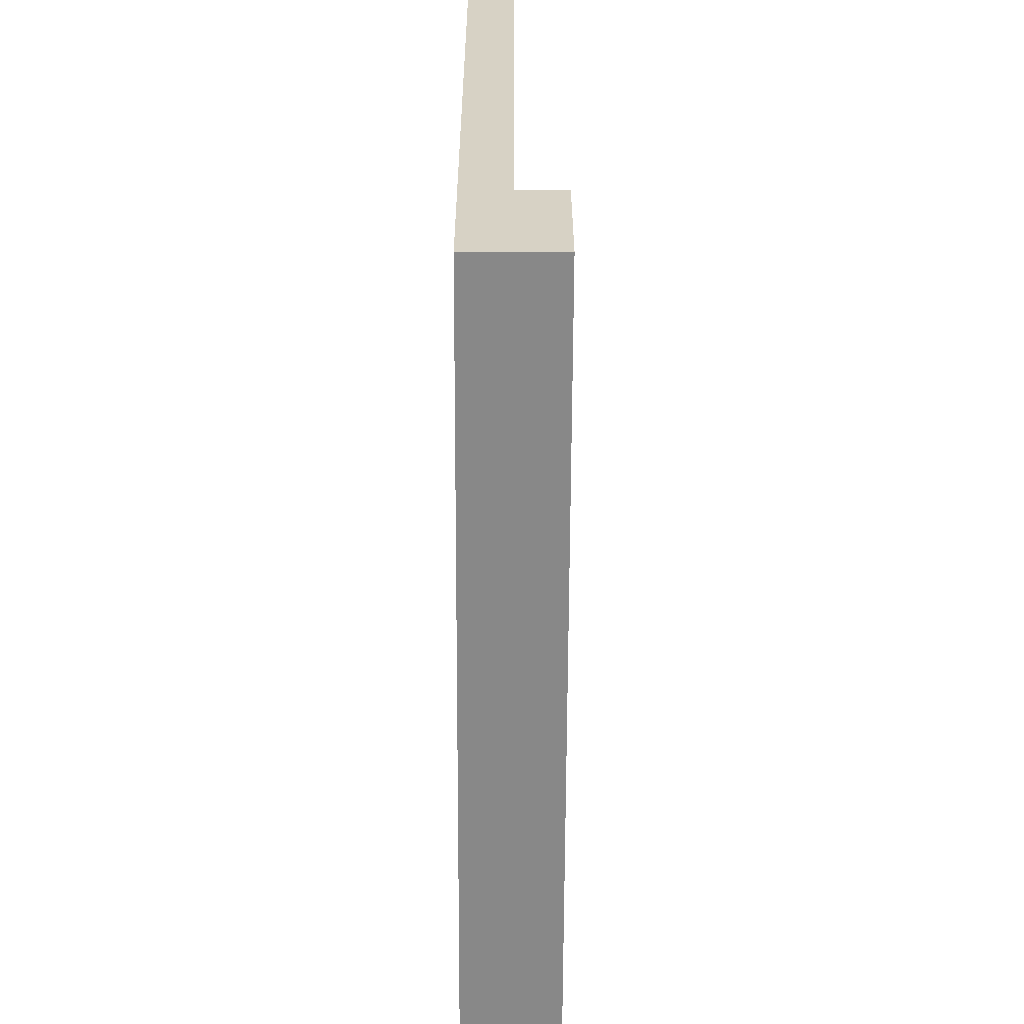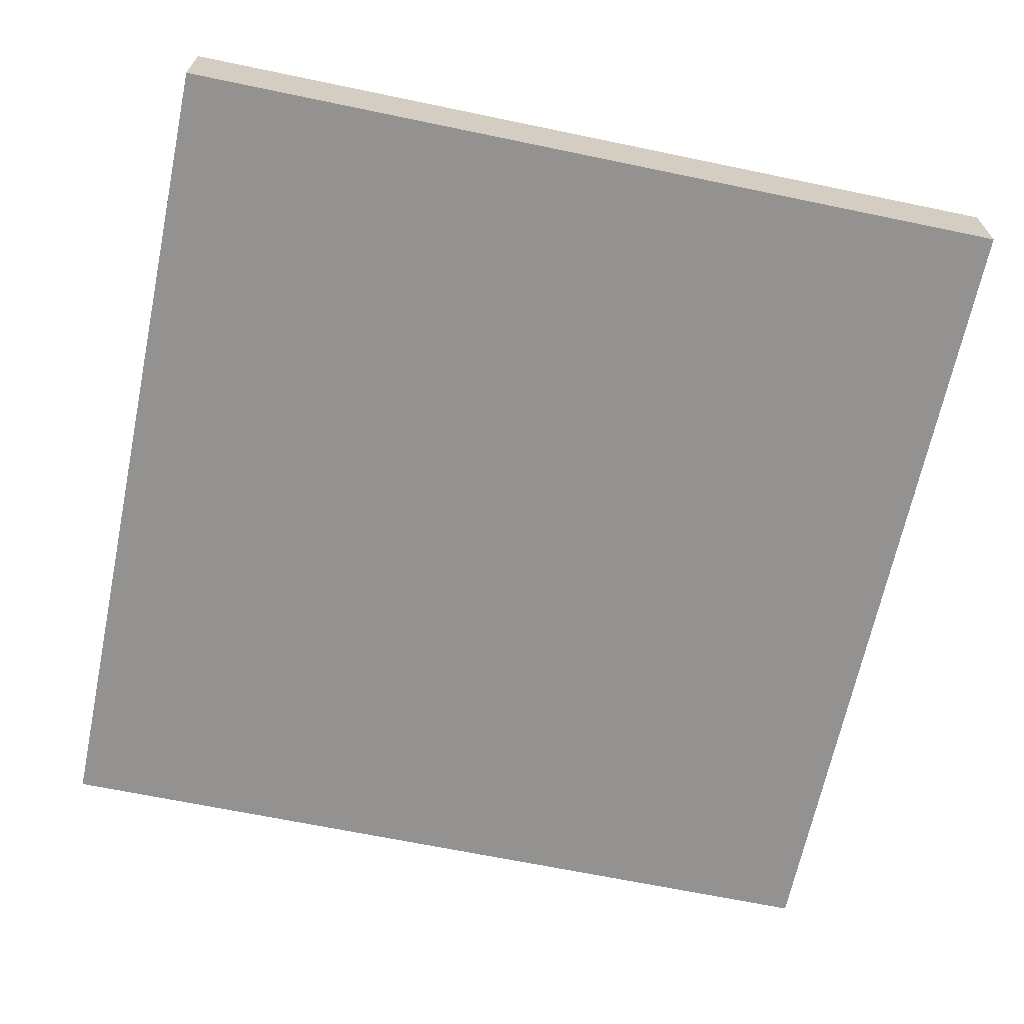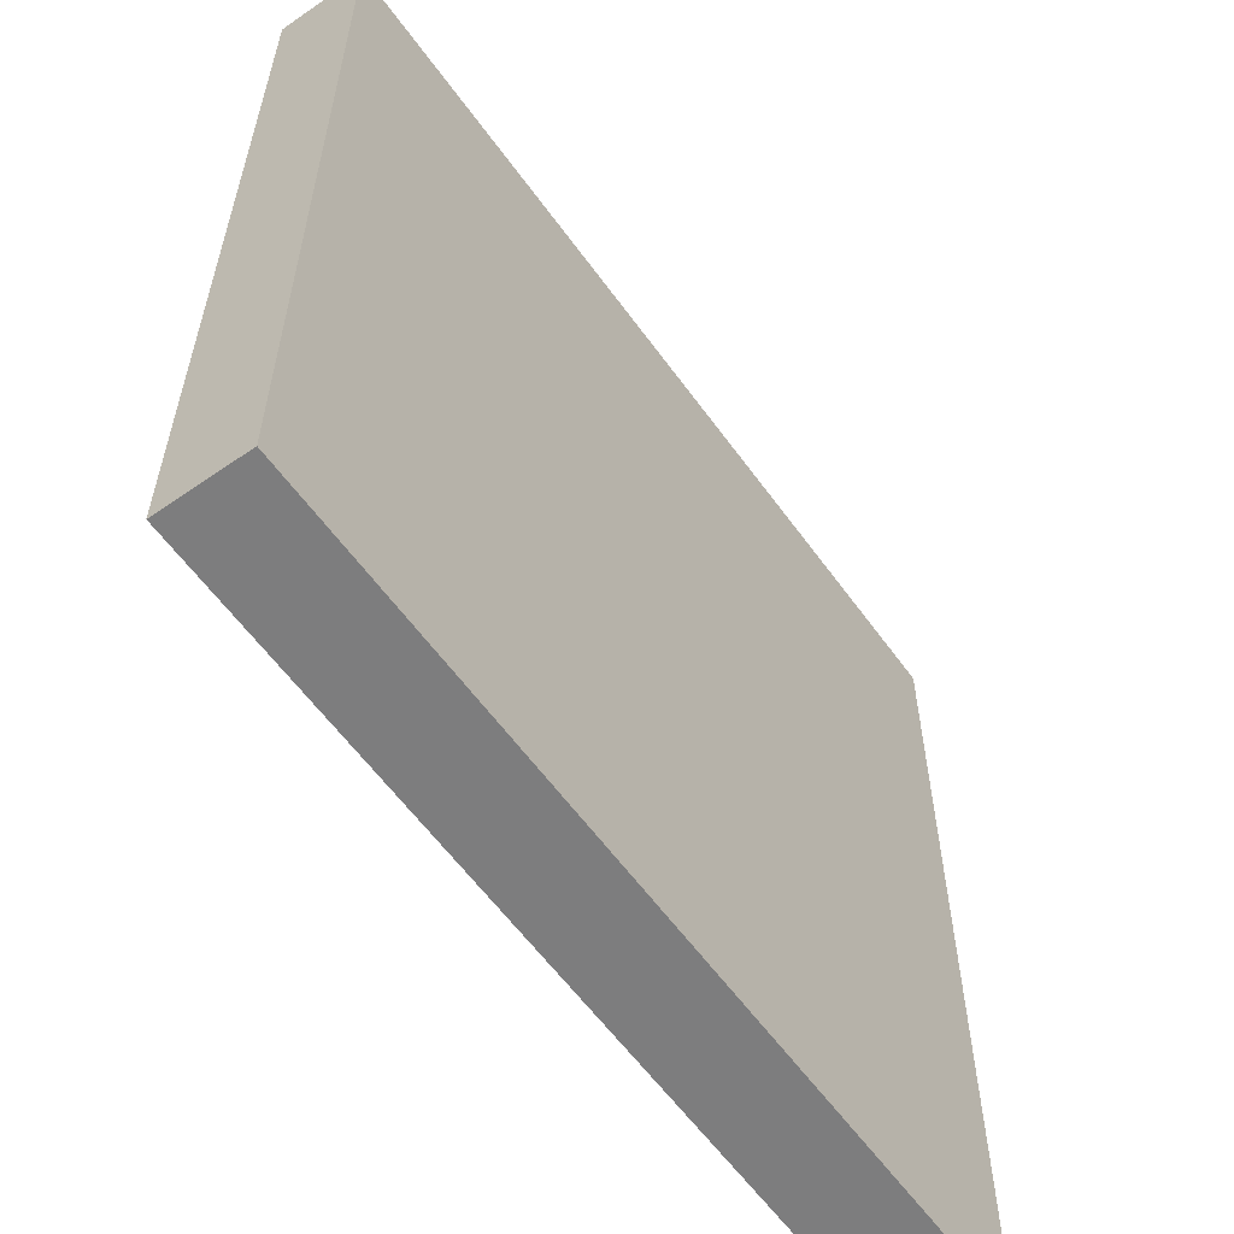
<metadata>
{"format":"obj","ext":"obj","renderer":"f3d","projection":"perspective","resolution":1024,"background":"white","views":[{"elev":-62.7,"azim":89.8,"up":"+Z"},{"elev":-66.4,"azim":-101.8,"up":"+Y"},{"elev":-59.2,"azim":-54.5,"up":"+Z"}]}
</metadata>
<code>
o
v -3.2 0 -0.7
v -3.2 0 -2.7
v -3.2 0.1 -0.7
v -3.2 0.1 -0.8
v -3.2 0.1 -0.9
v -3.2 0.1 -1
v -3.2 0.1 -1.1
v -3.2 0.1 -1.2
v -3.2 0.1 -1.5
v -3.2 0.1 -1.8
v -3.2 0.1 -1.9
v -3.2 0.1 -2.2
v -3.2 0.1 -2.3
v -3.2 0.1 -2.6
v -3.2 0.2 -0.7
v -3.2 0.2 -0.8
v -3.2 0.2 -0.9
v -3.2 0.2 -1
v -3.2 0.2 -1.1
v -3.2 0.2 -1.2
v -3.2 0.2 -1.5
v -3.2 0.2 -1.8
v -3.2 0.2 -1.9
v -3.2 0.2 -2.2
v -3.2 0.2 -2.3
v -3.2 0.2 -2.6
v -3.2 0.2 -2.7
v -2.9 0.1 -0.7
v -2.9 0.1 -0.9
v -2.9 0.1 -1
v -2.9 0.1 -1.1
v -2.9 0.1 -1.4
v -2.9 0.1 -1.5
v -2.9 0.1 -1.8
v -2.9 0.1 -1.9
v -2.9 0.1 -2
v -2.9 0.1 -2.2
v -2.9 0.1 -2.3
v -2.9 0.1 -2.4
v -2.9 0.2 -0.7
v -2.9 0.2 -0.9
v -2.9 0.2 -1
v -2.9 0.2 -1.1
v -2.9 0.2 -1.4
v -2.9 0.2 -1.5
v -2.9 0.2 -1.8
v -2.9 0.2 -1.9
v -2.9 0.2 -2
v -2.9 0.2 -2.2
v -2.9 0.2 -2.3
v -2.9 0.2 -2.4
v -1.2 0 -0.7
v -1.2 0 -0.8
v -1.2 0 -1.1
v -1.2 0 -1.2
v -1.2 0 -1.4
v -1.2 0 -1.5
v -1.2 0 -1.9
v -1.2 0 -2
v -1.2 0 -2.7
v -1.2 0.1 -0.7
v -1.2 0.1 -0.8
v -1.2 0.1 -1.1
v -1.2 0.1 -1.2
v -1.2 0.1 -1.4
v -1.2 0.1 -1.5
v -1.2 0.1 -1.9
v -1.2 0.1 -2
v -1.2 0.1 -2.4
v -1.2 0.1 -2.5
v -1.2 0.1 -2.7
v -1.2 0.2 -2.4
v -1.2 0.2 -2.5
v -1.2 0.2 -2.7
v -3.2 0 -0.7
v -3.2 0.1 -0.7
v -3.2 0.2 -0.7
v -2.9 0 -0.7
v -2.9 0.1 -0.7
v -2.9 0.2 -0.7
v -2.8 0 -0.7
v -2.8 0.1 -0.7
v -2.7 0 -0.7
v -2.7 0.1 -0.7
v -2.6 0 -0.7
v -2.6 0.1 -0.7
v -2.5 0 -0.7
v -2.5 0.1 -0.7
v -2.3 0 -0.7
v -2.3 0.1 -0.7
v -2.2 0 -0.7
v -2.2 0.1 -0.7
v -1.9 0 -0.7
v -1.9 0.1 -0.7
v -1.8 0 -0.7
v -1.8 0.1 -0.7
v -1.5 0 -0.7
v -1.5 0.1 -0.7
v -1.4 0 -0.7
v -1.4 0.1 -0.7
v -1.3 0 -0.7
v -1.3 0.1 -0.7
v -1.2 0 -0.7
v -1.2 0.1 -0.7
v -2.9 0.1 -2.4
v -2.9 0.2 -2.4
v -2.8 0.1 -2.4
v -2.8 0.2 -2.4
v -2.7 0.1 -2.4
v -2.7 0.2 -2.4
v -2.6 0.1 -2.4
v -2.4 0.1 -2.4
v -2.4 0.2 -2.4
v -2.3 0.1 -2.4
v -2.3 0.2 -2.4
v -2.2 0.1 -2.4
v -2 0.1 -2.4
v -2 0.2 -2.4
v -1.9 0.1 -2.4
v -1.9 0.2 -2.4
v -1.8 0.1 -2.4
v -1.7 0.1 -2.4
v -1.7 0.2 -2.4
v -1.6 0.1 -2.4
v -1.6 0.2 -2.4
v -1.5 0.1 -2.4
v -1.5 0.2 -2.4
v -1.4 0.1 -2.4
v -1.2 0.1 -2.4
v -1.2 0.2 -2.4
v -3.2 0 -2.7
v -3.2 0.2 -2.7
v -3.1 0.1 -2.7
v -3.1 0.2 -2.7
v -2.9 0 -2.7
v -2.9 0.1 -2.7
v -2.9 0.2 -2.7
v -2.8 0.1 -2.7
v -2.8 0.2 -2.7
v -2.7 0 -2.7
v -2.7 0.1 -2.7
v -2.6 0 -2.7
v -2.6 0.1 -2.7
v -2.4 0.1 -2.7
v -2.4 0.2 -2.7
v -2.3 0 -2.7
v -2.3 0.1 -2.7
v -2.3 0.2 -2.7
v -2.2 0 -2.7
v -2.2 0.1 -2.7
v -2.1 0.1 -2.7
v -2.1 0.2 -2.7
v -2 0.1 -2.7
v -2 0.2 -2.7
v -1.9 0 -2.7
v -1.9 0.1 -2.7
v -1.9 0.2 -2.7
v -1.8 0 -2.7
v -1.8 0.1 -2.7
v -1.6 0.1 -2.7
v -1.6 0.2 -2.7
v -1.5 0 -2.7
v -1.5 0.1 -2.7
v -1.5 0.2 -2.7
v -1.4 0 -2.7
v -1.4 0.1 -2.7
v -1.4 0.2 -2.7
v -1.2 0 -2.7
v -1.2 0.1 -2.7
v -1.2 0.2 -2.7
v -3.2 0 -0.7
v -2.9 0 -0.7
v -2.8 0 -0.7
v -2.7 0 -0.7
v -2.6 0 -0.7
v -2.5 0 -0.7
v -2.3 0 -0.7
v -2.2 0 -0.7
v -1.9 0 -0.7
v -1.8 0 -0.7
v -1.5 0 -0.7
v -1.4 0 -0.7
v -1.3 0 -0.7
v -1.2 0 -0.7
v -2.8 0 -0.8
v -2.7 0 -0.8
v -1.3 0 -0.8
v -1.2 0 -0.8
v -2.9 0 -1.1
v -2.8 0 -1.1
v -2.7 0 -1.1
v -2.1 0 -1.1
v -2 0 -1.1
v -1.3 0 -1.1
v -1.2 0 -1.1
v -2.6 0 -1.2
v -2.5 0 -1.2
v -2 0 -1.2
v -1.9 0 -1.2
v -1.7 0 -1.2
v -1.6 0 -1.2
v -1.3 0 -1.2
v -1.2 0 -1.2
v -2.1 0 -1.4
v -2 0 -1.4
v -1.4 0 -1.4
v -1.3 0 -1.4
v -1.2 0 -1.4
v -1.4 0 -1.5
v -1.3 0 -1.5
v -1.2 0 -1.5
v -2.1 0 -1.7
v -2 0 -1.7
v -2.6 0 -1.9
v -2.5 0 -1.9
v -1.4 0 -1.9
v -1.2 0 -1.9
v -2 0 -2
v -1.9 0 -2
v -1.4 0 -2
v -1.2 0 -2
v -1.7 0 -2.1
v -1.6 0 -2.1
v -2.6 0 -2.3
v -2.5 0 -2.3
v -3.2 0 -2.7
v -2.9 0 -2.7
v -2.7 0 -2.7
v -2.6 0 -2.7
v -2.3 0 -2.7
v -2.2 0 -2.7
v -1.9 0 -2.7
v -1.8 0 -2.7
v -1.5 0 -2.7
v -1.4 0 -2.7
v -1.2 0 -2.7
v -2.9 0.1 -0.7
v -2.8 0.1 -0.7
v -2.7 0.1 -0.7
v -2.6 0.1 -0.7
v -2.5 0.1 -0.7
v -2.3 0.1 -0.7
v -2.2 0.1 -0.7
v -1.9 0.1 -0.7
v -1.8 0.1 -0.7
v -1.5 0.1 -0.7
v -1.4 0.1 -0.7
v -1.3 0.1 -0.7
v -1.2 0.1 -0.7
v -2.8 0.1 -0.8
v -2.7 0.1 -0.8
v -1.3 0.1 -0.8
v -1.2 0.1 -0.8
v -2.9 0.1 -0.9
v -2.9 0.1 -1
v -2.9 0.1 -1.1
v -2.8 0.1 -1.1
v -2.7 0.1 -1.1
v -2.1 0.1 -1.1
v -2 0.1 -1.1
v -1.3 0.1 -1.1
v -1.2 0.1 -1.1
v -2.6 0.1 -1.2
v -2.5 0.1 -1.2
v -2 0.1 -1.2
v -1.9 0.1 -1.2
v -1.7 0.1 -1.2
v -1.6 0.1 -1.2
v -1.3 0.1 -1.2
v -1.2 0.1 -1.2
v -2.9 0.1 -1.4
v -2.1 0.1 -1.4
v -2 0.1 -1.4
v -1.4 0.1 -1.4
v -1.3 0.1 -1.4
v -1.2 0.1 -1.4
v -2.9 0.1 -1.5
v -1.4 0.1 -1.5
v -1.3 0.1 -1.5
v -1.2 0.1 -1.5
v -2.1 0.1 -1.7
v -2 0.1 -1.7
v -2.9 0.1 -1.8
v -2.9 0.1 -1.9
v -2.6 0.1 -1.9
v -2.5 0.1 -1.9
v -1.4 0.1 -1.9
v -1.2 0.1 -1.9
v -2.9 0.1 -2
v -2 0.1 -2
v -1.9 0.1 -2
v -1.4 0.1 -2
v -1.2 0.1 -2
v -1.7 0.1 -2.1
v -1.6 0.1 -2.1
v -2.9 0.1 -2.2
v -2.9 0.1 -2.3
v -2.6 0.1 -2.3
v -2.5 0.1 -2.3
v -2.9 0.1 -2.4
v -2.8 0.1 -2.4
v -2.7 0.1 -2.4
v -2.6 0.1 -2.4
v -2.4 0.1 -2.4
v -2.3 0.1 -2.4
v -2.2 0.1 -2.4
v -2 0.1 -2.4
v -1.9 0.1 -2.4
v -1.8 0.1 -2.4
v -1.7 0.1 -2.4
v -1.6 0.1 -2.4
v -1.5 0.1 -2.4
v -1.4 0.1 -2.4
v -1.2 0.1 -2.4
v -3.2 0.2 -0.7
v -2.9 0.2 -0.7
v -3.2 0.2 -0.8
v -3 0.2 -0.8
v -3.2 0.2 -0.9
v -3 0.2 -0.9
v -2.9 0.2 -0.9
v -3.2 0.2 -1
v -2.9 0.2 -1
v -3.2 0.2 -1.1
v -3.1 0.2 -1.1
v -2.9 0.2 -1.1
v -3.2 0.2 -1.2
v -3.1 0.2 -1.2
v -3 0.2 -1.2
v -3.1 0.2 -1.3
v -3 0.2 -1.3
v -3.1 0.2 -1.4
v -2.9 0.2 -1.4
v -3.2 0.2 -1.5
v -3.1 0.2 -1.5
v -2.9 0.2 -1.5
v -3.1 0.2 -1.6
v -3 0.2 -1.6
v -3.2 0.2 -1.8
v -3.1 0.2 -1.8
v -3 0.2 -1.8
v -2.9 0.2 -1.8
v -3.2 0.2 -1.9
v -3.1 0.2 -1.9
v -2.9 0.2 -1.9
v -3.1 0.2 -2
v -2.9 0.2 -2
v -3.2 0.2 -2.2
v -3.1 0.2 -2.2
v -2.9 0.2 -2.2
v -3.2 0.2 -2.3
v -3.1 0.2 -2.3
v -2.9 0.2 -2.3
v -2.9 0.2 -2.4
v -2.8 0.2 -2.4
v -2.7 0.2 -2.4
v -2.4 0.2 -2.4
v -2.3 0.2 -2.4
v -2 0.2 -2.4
v -1.9 0.2 -2.4
v -1.7 0.2 -2.4
v -1.6 0.2 -2.4
v -1.5 0.2 -2.4
v -1.2 0.2 -2.4
v -2.7 0.2 -2.5
v -2.5 0.2 -2.5
v -1.8 0.2 -2.5
v -1.7 0.2 -2.5
v -1.3 0.2 -2.5
v -1.2 0.2 -2.5
v -3.2 0.2 -2.6
v -3.1 0.2 -2.6
v -2.9 0.2 -2.6
v -2.5 0.2 -2.6
v -2.4 0.2 -2.6
v -2.1 0.2 -2.6
v -2 0.2 -2.6
v -1.8 0.2 -2.6
v -1.6 0.2 -2.6
v -1.4 0.2 -2.6
v -1.3 0.2 -2.6
v -3.2 0.2 -2.7
v -3.1 0.2 -2.7
v -2.9 0.2 -2.7
v -2.8 0.2 -2.7
v -2.4 0.2 -2.7
v -2.3 0.2 -2.7
v -2.1 0.2 -2.7
v -2 0.2 -2.7
v -1.9 0.2 -2.7
v -1.6 0.2 -2.7
v -1.5 0.2 -2.7
v -1.4 0.2 -2.7
v -1.2 0.2 -2.7
f 3 2 1
f 4 2 3
f 5 2 4
f 6 2 5
f 7 2 6
f 8 2 7
f 9 2 8
f 10 2 9
f 11 2 10
f 12 2 11
f 13 2 12
f 14 2 13
f 15 4 3
f 16 5 4
f 16 4 15
f 17 6 5
f 17 5 16
f 18 7 6
f 18 6 17
f 19 8 7
f 19 7 18
f 20 9 8
f 20 8 19
f 21 10 9
f 21 9 20
f 22 11 10
f 22 10 21
f 23 12 11
f 23 11 22
f 24 13 12
f 24 12 23
f 25 14 13
f 25 13 24
f 26 2 14
f 26 14 25
f 27 2 26
f 28 29 40
f 29 30 41
f 40 29 41
f 30 31 42
f 41 30 42
f 31 32 43
f 42 31 43
f 32 33 44
f 43 32 44
f 33 34 45
f 44 33 45
f 34 35 46
f 45 34 46
f 35 36 47
f 46 35 47
f 36 37 48
f 47 36 48
f 37 38 49
f 48 37 49
f 38 39 50
f 49 38 50
f 50 39 51
f 52 53 61
f 53 54 62
f 61 53 62
f 54 55 63
f 62 54 63
f 55 56 64
f 63 55 64
f 56 57 65
f 64 56 65
f 57 58 66
f 65 57 66
f 58 59 67
f 66 58 67
f 59 60 68
f 67 59 68
f 68 60 69
f 69 60 70
f 70 60 71
f 69 70 72
f 70 71 73
f 72 70 73
f 73 71 74
f 78 76 75
f 79 77 76
f 79 76 78
f 80 77 79
f 81 79 78
f 82 79 81
f 83 82 81
f 84 82 83
f 85 84 83
f 86 84 85
f 87 86 85
f 88 86 87
f 89 88 87
f 90 88 89
f 91 90 89
f 92 90 91
f 93 92 91
f 94 92 93
f 95 94 93
f 96 94 95
f 97 96 95
f 98 96 97
f 99 98 97
f 100 98 99
f 101 100 99
f 102 100 101
f 103 102 101
f 104 102 103
f 107 106 105
f 108 106 107
f 109 108 107
f 110 108 109
f 111 110 109
f 112 110 111
f 113 110 112
f 114 113 112
f 115 113 114
f 116 115 114
f 117 115 116
f 118 115 117
f 119 118 117
f 120 118 119
f 121 120 119
f 122 120 121
f 123 120 122
f 124 123 122
f 125 123 124
f 126 125 124
f 127 125 126
f 128 127 126
f 129 127 128
f 130 127 129
f 131 132 133
f 133 132 134
f 131 133 135
f 133 134 136
f 135 133 136
f 136 134 137
f 135 136 138
f 136 137 138
f 138 137 139
f 135 138 140
f 138 139 141
f 140 138 141
f 140 141 142
f 141 139 143
f 142 141 143
f 142 143 144
f 143 139 144
f 144 139 145
f 142 144 146
f 144 145 147
f 146 144 147
f 147 145 148
f 146 147 149
f 147 148 150
f 149 147 150
f 149 150 151
f 150 148 151
f 151 148 152
f 149 151 153
f 151 152 153
f 153 152 154
f 149 153 155
f 153 154 156
f 155 153 156
f 156 154 157
f 155 156 158
f 156 157 159
f 158 156 159
f 158 159 160
f 159 157 160
f 160 157 161
f 158 160 162
f 160 161 163
f 162 160 163
f 163 161 164
f 162 163 165
f 163 164 166
f 165 163 166
f 166 164 167
f 165 166 168
f 166 167 169
f 168 166 169
f 169 167 170
f 185 173 172
f 185 174 173
f 186 175 174
f 186 174 185
f 187 184 183
f 187 183 182
f 188 184 187
f 189 172 171
f 189 185 172
f 190 186 185
f 190 185 189
f 191 175 186
f 191 186 190
f 192 179 178
f 193 179 192
f 194 188 187
f 194 187 182
f 195 188 194
f 196 176 175
f 196 175 191
f 197 177 176
f 197 176 196
f 198 179 193
f 198 193 192
f 199 180 179
f 199 179 198
f 200 181 180
f 201 181 200
f 202 195 194
f 202 194 182
f 203 195 202
f 204 198 192
f 204 192 178
f 204 199 198
f 205 199 204
f 206 182 181
f 206 203 202
f 206 202 182
f 207 203 206
f 208 203 207
f 209 206 181
f 209 207 206
f 210 208 207
f 210 207 209
f 211 208 210
f 212 205 204
f 212 204 178
f 213 199 205
f 213 205 212
f 214 196 191
f 214 197 196
f 215 177 197
f 215 197 214
f 216 211 210
f 216 209 181
f 216 210 209
f 217 211 216
f 218 199 213
f 218 213 212
f 219 180 199
f 219 199 218
f 220 217 216
f 220 216 181
f 221 217 220
f 222 201 200
f 222 200 180
f 223 181 201
f 223 201 222
f 224 214 191
f 224 215 214
f 225 177 215
f 225 215 224
f 226 189 171
f 227 190 189
f 227 189 226
f 227 191 190
f 228 224 191
f 228 191 227
f 229 225 224
f 229 224 228
f 230 177 225
f 230 225 229
f 230 178 177
f 231 218 212
f 231 178 230
f 231 212 178
f 231 219 218
f 232 180 219
f 232 219 231
f 233 222 180
f 233 180 232
f 233 223 222
f 234 181 223
f 234 223 233
f 234 220 181
f 235 221 220
f 235 220 234
f 236 221 235
f 237 238 250
f 238 239 250
f 239 240 251
f 250 239 251
f 248 249 252
f 247 248 252
f 252 249 253
f 237 250 254
f 254 250 255
f 255 250 256
f 250 251 257
f 256 250 257
f 251 240 258
f 257 251 258
f 243 244 259
f 259 244 260
f 247 252 261
f 252 253 261
f 261 253 262
f 240 241 263
f 258 240 263
f 241 242 264
f 263 241 264
f 260 244 265
f 259 260 265
f 244 245 266
f 265 244 266
f 245 246 267
f 267 246 268
f 261 262 269
f 247 261 269
f 269 262 270
f 256 257 271
f 257 258 271
f 259 265 272
f 243 259 272
f 265 266 272
f 272 266 273
f 246 247 274
f 269 270 274
f 247 269 274
f 274 270 275
f 275 270 276
f 271 258 277
f 246 274 278
f 274 275 278
f 275 276 279
f 278 275 279
f 279 276 280
f 272 273 281
f 243 272 281
f 273 266 282
f 281 273 282
f 277 258 283
f 283 258 284
f 258 263 285
f 263 264 285
f 264 242 286
f 285 264 286
f 279 280 287
f 246 278 287
f 278 279 287
f 287 280 288
f 284 258 289
f 282 266 290
f 281 282 290
f 266 245 291
f 290 266 291
f 246 287 292
f 287 288 292
f 292 288 293
f 267 268 294
f 245 267 294
f 268 246 295
f 294 268 295
f 289 258 296
f 296 258 297
f 258 285 298
f 285 286 298
f 286 242 299
f 298 286 299
f 297 258 300
f 300 258 301
f 258 298 302
f 301 258 302
f 298 299 303
f 302 298 303
f 299 242 304
f 303 299 304
f 242 243 305
f 304 242 305
f 281 290 306
f 305 243 306
f 243 281 306
f 290 291 306
f 306 291 307
f 291 245 308
f 307 291 308
f 245 294 309
f 308 245 309
f 294 295 309
f 309 295 310
f 295 246 311
f 310 295 311
f 246 292 312
f 311 246 312
f 292 293 313
f 312 292 313
f 313 293 314
f 315 316 317
f 317 316 318
f 317 318 319
f 318 316 320
f 319 318 320
f 320 316 321
f 319 320 322
f 320 321 322
f 322 321 323
f 322 323 324
f 324 323 325
f 325 323 326
f 324 325 327
f 325 326 328
f 327 325 328
f 328 326 329
f 327 328 330
f 328 329 330
f 329 326 331
f 330 329 331
f 327 330 332
f 330 331 332
f 331 326 333
f 332 331 333
f 327 332 334
f 332 333 335
f 334 332 335
f 335 333 336
f 334 335 337
f 335 336 337
f 337 336 338
f 334 337 339
f 337 338 340
f 339 337 340
f 338 336 341
f 340 338 341
f 341 336 342
f 339 340 343
f 340 341 343
f 341 342 343
f 343 342 344
f 344 342 345
f 343 344 346
f 344 345 346
f 346 345 347
f 343 346 348
f 346 347 348
f 348 347 349
f 349 347 350
f 348 349 351
f 349 350 352
f 351 349 352
f 352 350 353
f 351 352 354
f 352 353 354
f 355 356 365
f 356 357 365
f 365 357 366
f 360 361 367
f 361 362 368
f 367 361 368
f 363 364 369
f 369 364 370
f 351 354 371
f 371 354 372
f 354 355 373
f 372 354 373
f 366 357 374
f 365 366 374
f 357 358 375
f 374 357 375
f 358 359 376
f 359 360 377
f 376 359 377
f 360 367 378
f 367 368 378
f 368 362 379
f 378 368 379
f 362 363 379
f 363 369 380
f 369 370 381
f 380 369 381
f 371 372 382
f 372 373 383
f 382 372 383
f 373 355 384
f 383 373 384
f 374 375 385
f 384 355 385
f 365 374 385
f 355 365 385
f 375 358 386
f 385 375 386
f 358 376 387
f 386 358 387
f 376 377 388
f 387 376 388
f 377 360 389
f 388 377 389
f 360 378 390
f 389 360 390
f 378 379 390
f 379 363 391
f 390 379 391
f 363 380 392
f 391 363 392
f 380 381 393
f 392 380 393
f 381 370 394
f 393 381 394

</code>
